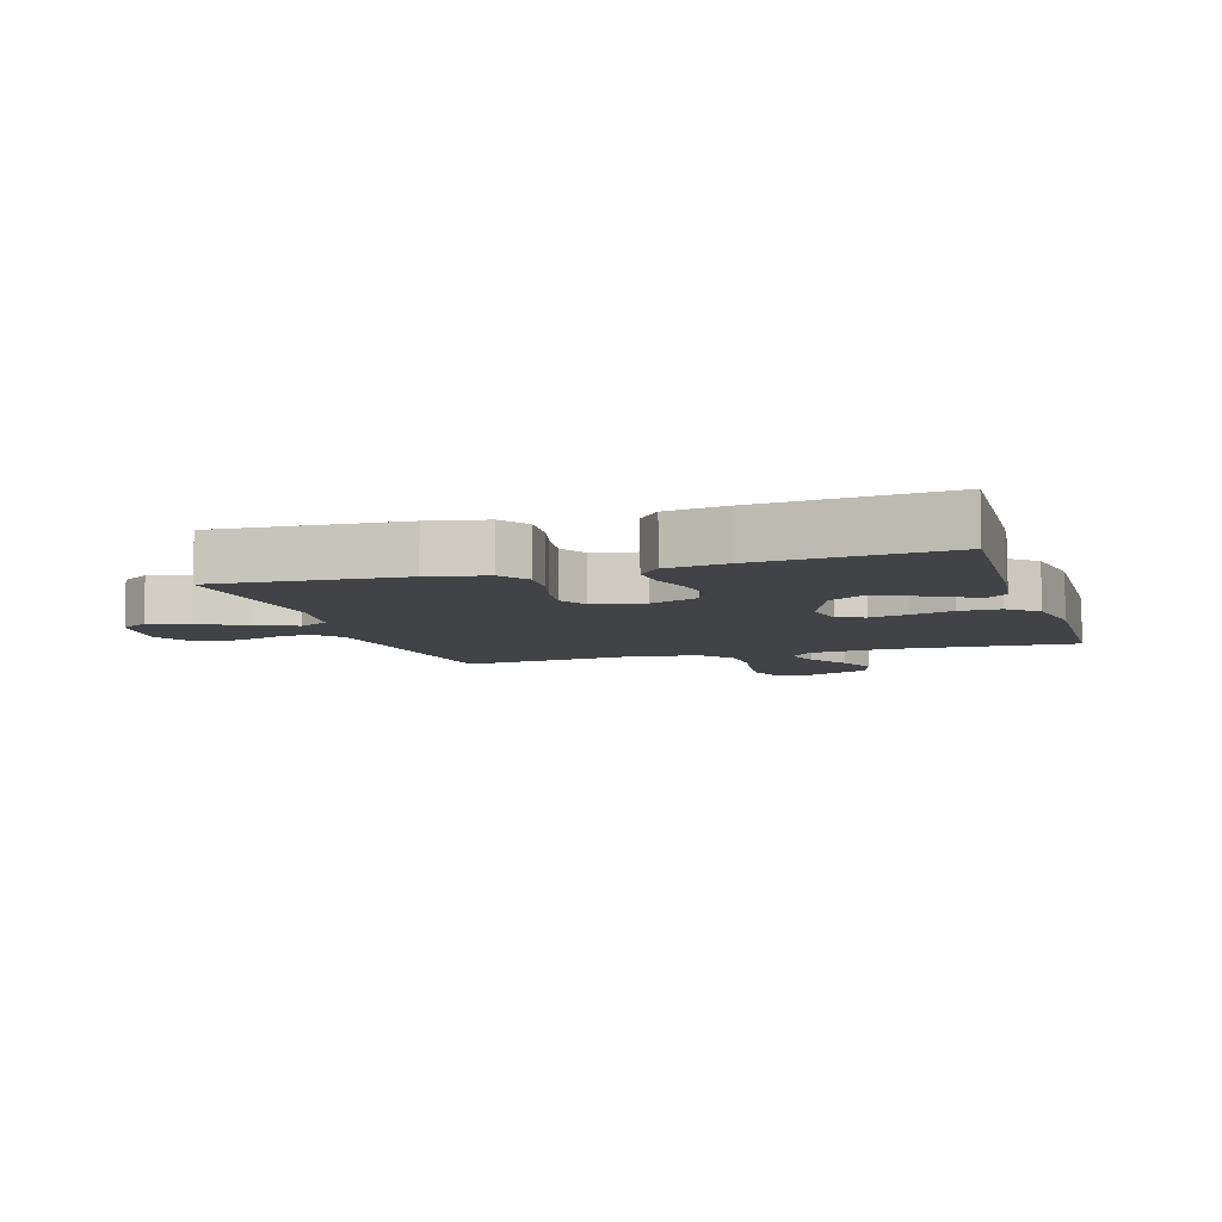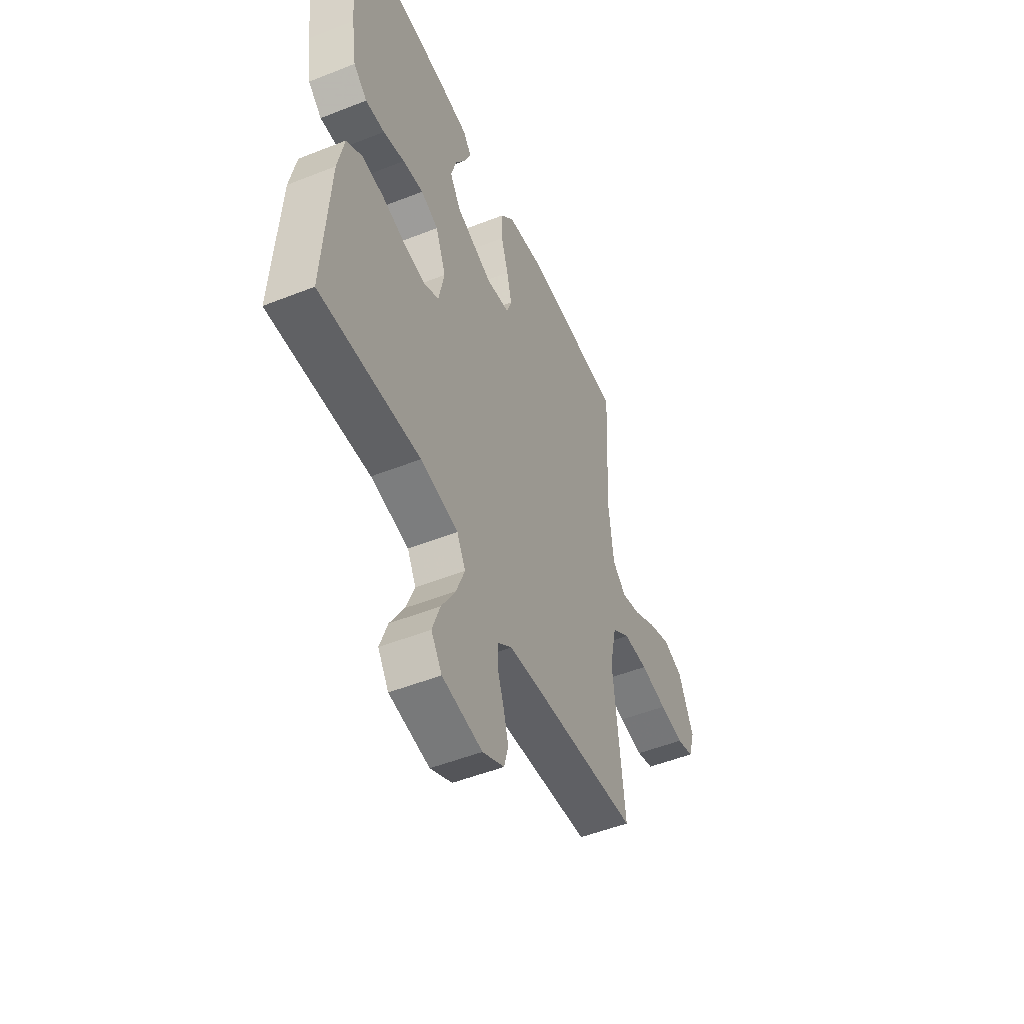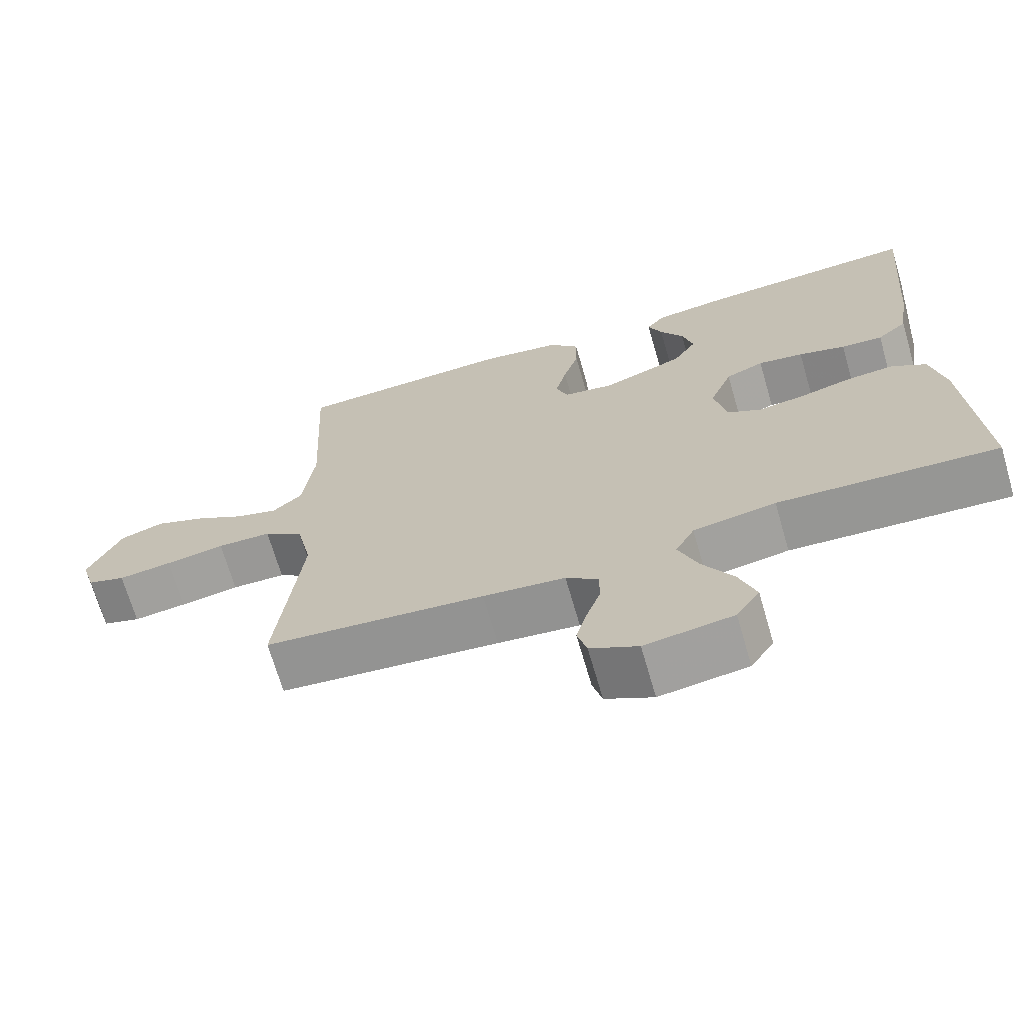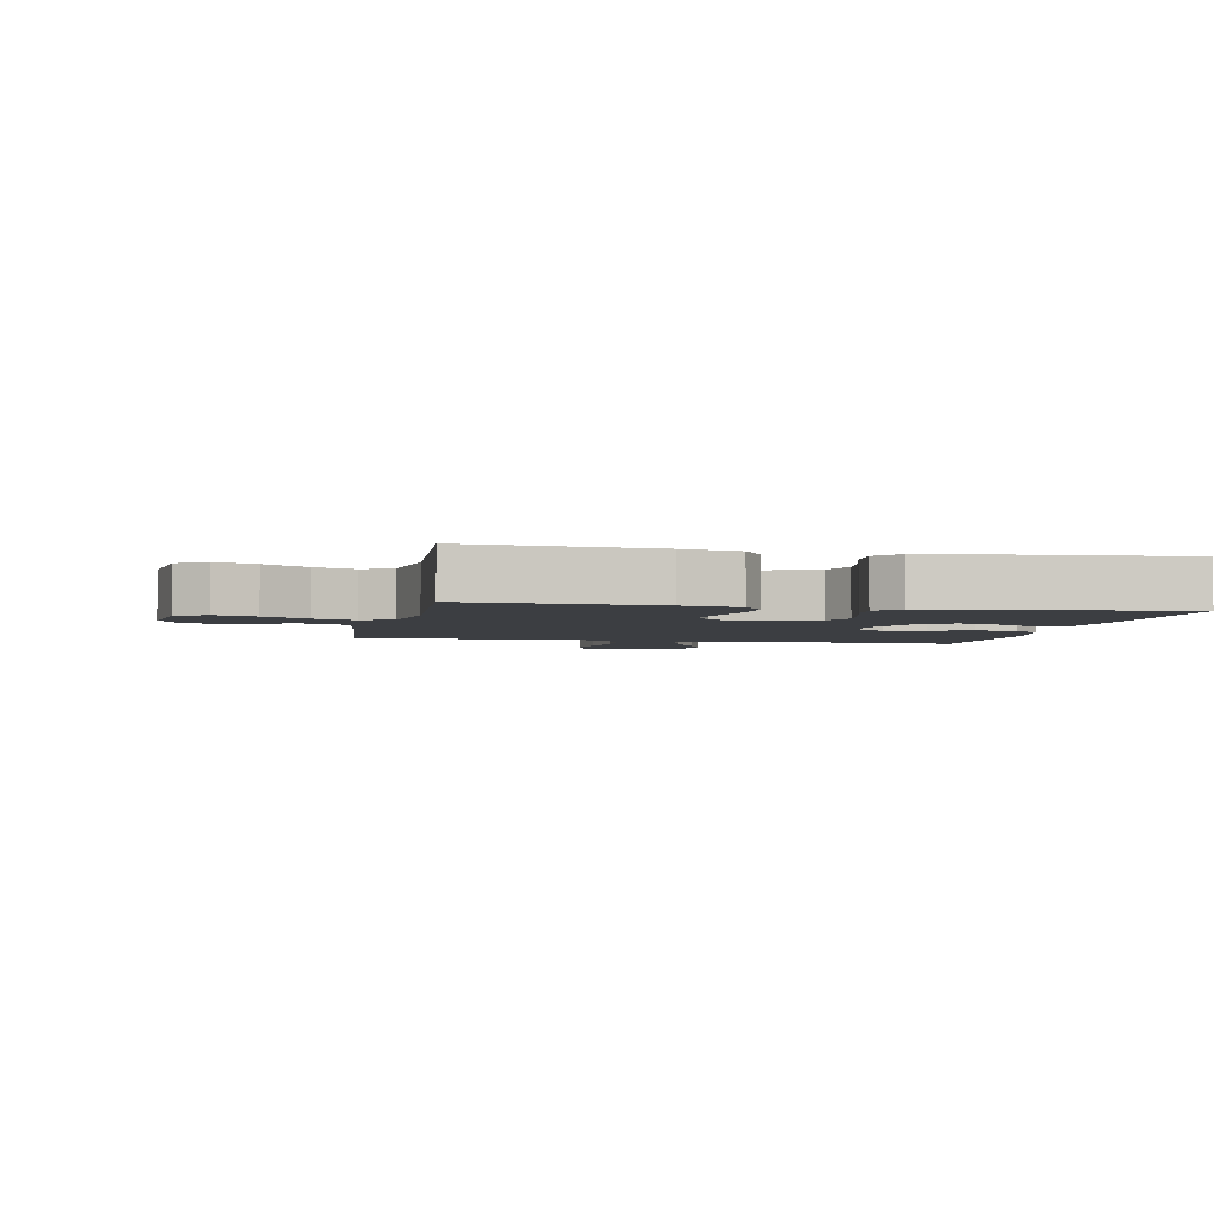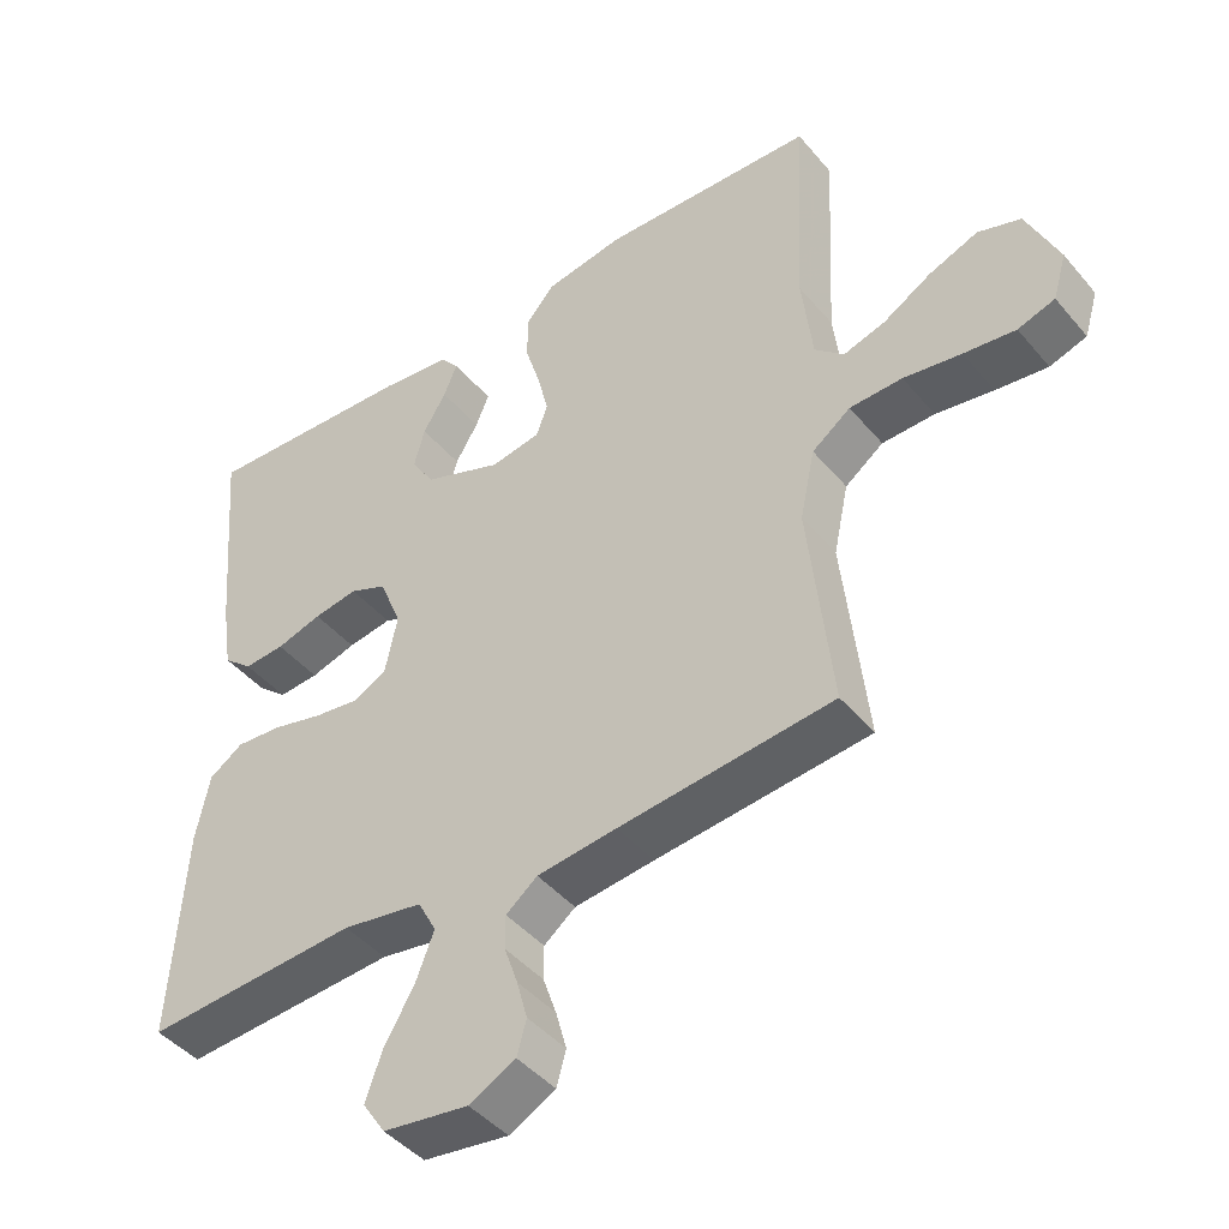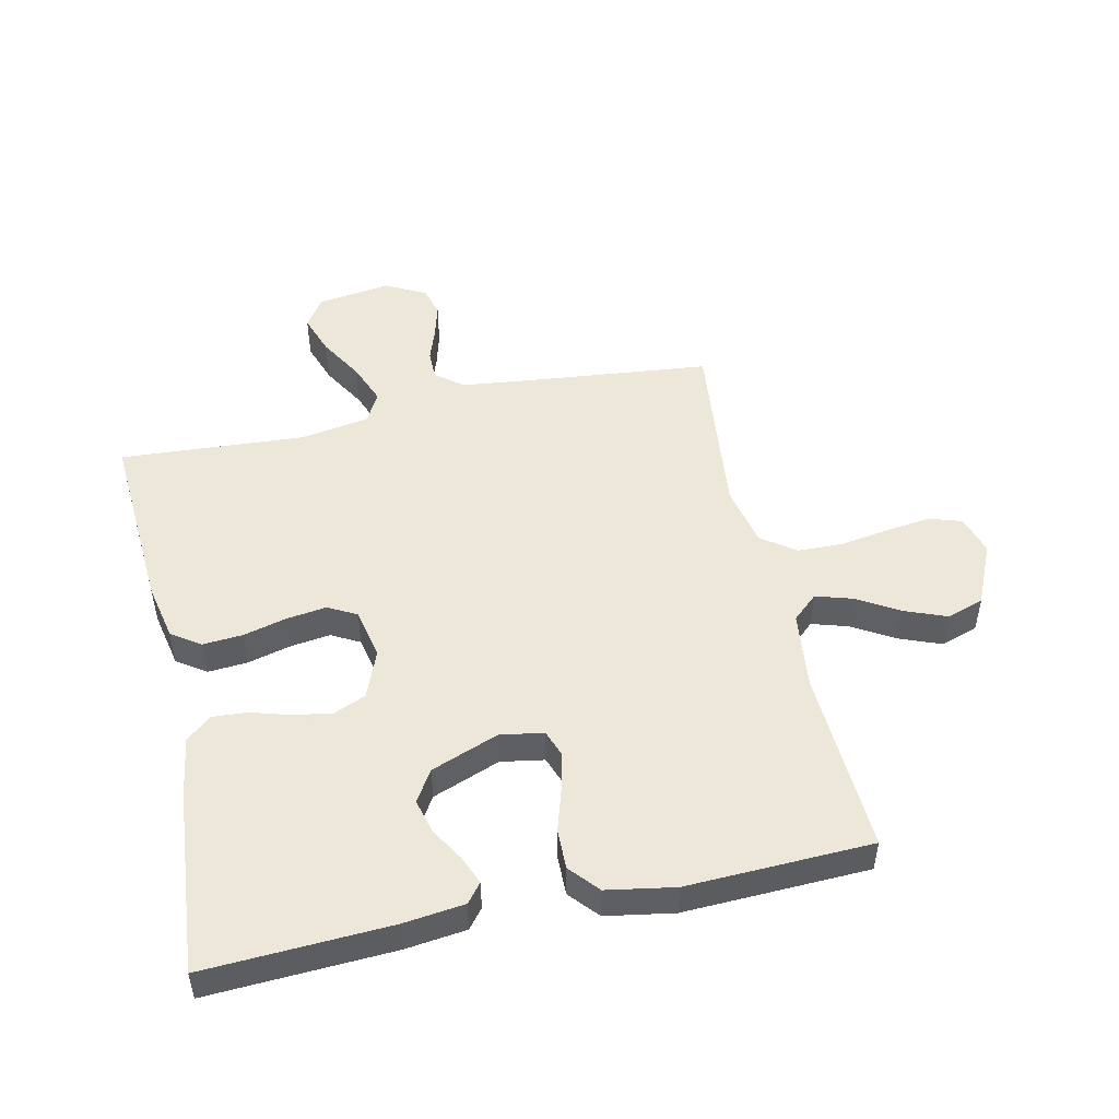
<metadata>
{"format":"obj","ext":"obj","renderer":"f3d","projection":"perspective","resolution":1024,"background":"white","views":[{"elev":-7.3,"azim":-72.7,"up":"+Y"},{"elev":-50.7,"azim":-66.6,"up":"+Z"},{"elev":-69.2,"azim":-163.8,"up":"+Z"},{"elev":-3.3,"azim":-101.5,"up":"+Y"},{"elev":-44.3,"azim":37.0,"up":"+Z"},{"elev":49.6,"azim":-12.4,"up":"+Y"}]}
</metadata>
<code>
v -0.5 0.07 -0.5
v -0.481 0.07 -0.2
v -0.462 0.07 -0.107
v -0.415 0.07 -0.075
v -0.35 0.07 -0.08
v -0.28 0.07 -0.098
v -0.215 0.07 -0.107
v -0.169 0.07 -0.082
v -0.152 0.07 0
v -0.183 0.07 0.078
v -0.235 0.07 0.1
v -0.297 0.07 0.09
v -0.361 0.07 0.071
v -0.418 0.07 0.067
v -0.459 0.07 0.102
v -0.474 0.07 0.2
v -0.5 0.07 0.5
v -0.2 0.07 0.485
v -0.101 0.07 0.473
v -0.076 0.07 0.442
v -0.095 0.07 0.396
v -0.127 0.07 0.342
v -0.142 0.07 0.286
v -0.11 0.07 0.235
v 0 0.07 0.193
v 0.07 0.07 0.205
v 0.086 0.07 0.249
v 0.071 0.07 0.311
v 0.05 0.07 0.38
v 0.049 0.07 0.445
v 0.09 0.07 0.492
v 0.2 0.07 0.511
v 0.5 0.07 0.5
v 0.485 0.07 0.2
v 0.5 0.07 0.073
v 0.541 0.07 0.036
v 0.6 0.07 0.054
v 0.667 0.07 0.094
v 0.736 0.07 0.121
v 0.796 0.07 0.101
v 0.841 0.07 0
v 0.822 0.07 -0.064
v 0.77 0.07 -0.081
v 0.697 0.07 -0.072
v 0.616 0.07 -0.059
v 0.542 0.07 -0.061
v 0.488 0.07 -0.101
v 0.467 0.07 -0.2
v 0.5 0.07 -0.5
v 0.2 0.07 -0.531
v 0.088 0.07 -0.544
v 0.044 0.07 -0.579
v 0.044 0.07 -0.627
v 0.063 0.07 -0.682
v 0.078 0.07 -0.737
v 0.065 0.07 -0.785
v 0 0.07 -0.819
v -0.12 0.07 -0.802
v -0.152 0.07 -0.754
v -0.129 0.07 -0.688
v -0.087 0.07 -0.616
v -0.061 0.07 -0.549
v -0.087 0.07 -0.5
v -0.2 0.07 -0.481
v -0.5 0 -0.5
v -0.481 0 -0.2
v -0.462 0 -0.107
v -0.415 0 -0.075
v -0.35 0 -0.08
v -0.28 0 -0.098
v -0.215 0 -0.107
v -0.169 0 -0.082
v -0.152 0 0
v -0.183 0 0.078
v -0.235 0 0.1
v -0.297 0 0.09
v -0.361 0 0.071
v -0.418 0 0.067
v -0.459 0 0.102
v -0.474 0 0.2
v -0.5 0 0.5
v -0.2 0 0.485
v -0.101 0 0.473
v -0.076 0 0.442
v -0.095 0 0.396
v -0.127 0 0.342
v -0.142 0 0.286
v -0.11 0 0.235
v 0 0 0.193
v 0.07 0 0.205
v 0.086 0 0.249
v 0.071 0 0.311
v 0.05 0 0.38
v 0.049 0 0.445
v 0.09 0 0.492
v 0.2 0 0.511
v 0.5 0 0.5
v 0.485 0 0.2
v 0.5 0 0.073
v 0.541 0 0.036
v 0.6 0 0.054
v 0.667 0 0.094
v 0.736 0 0.121
v 0.796 0 0.101
v 0.841 0 0
v 0.822 0 -0.064
v 0.77 0 -0.081
v 0.697 0 -0.072
v 0.616 0 -0.059
v 0.542 0 -0.061
v 0.488 0 -0.101
v 0.467 0 -0.2
v 0.5 0 -0.5
v 0.2 0 -0.531
v 0.088 0 -0.544
v 0.044 0 -0.579
v 0.044 0 -0.627
v 0.063 0 -0.682
v 0.078 0 -0.737
v 0.065 0 -0.785
v 0 0 -0.819
v -0.12 0 -0.802
v -0.152 0 -0.754
v -0.129 0 -0.688
v -0.087 0 -0.616
v -0.061 0 -0.549
v -0.087 0 -0.5
v -0.2 0 -0.481
f 59 60 61
f 58 59 61
f 57 58 61
f 56 57 61
f 55 56 61
f 54 55 61
f 53 54 61
f 52 53 61 62
f 51 52 62 63
f 48 49 50
f 50 51 63
f 48 50 63
f 47 48 63
f 43 44 45
f 42 43 45
f 41 42 45
f 40 41 45
f 39 40 45
f 38 39 45
f 37 38 45
f 36 37 45 46
f 47 63 64
f 46 47 64
f 36 46 64
f 35 36 64
f 32 33 34
f 31 32 34
f 30 31 34
f 29 30 34
f 28 29 34
f 20 21 22
f 19 20 22
f 18 19 22
f 17 18 22
f 16 17 22
f 15 16 22
f 14 15 22
f 13 14 22
f 12 13 22
f 11 12 22 23
f 10 11 23 24
f 4 5 6
f 3 4 6
f 2 3 6
f 1 2 6
f 64 1 6
f 64 6 7
f 35 64 7 8
f 27 28 34 35
f 26 27 35
f 35 8 9
f 26 35 9
f 25 26 9
f 9 10 24 25
f 125 124 123
f 125 123 122
f 125 122 121
f 125 121 120
f 125 120 119
f 125 119 118
f 125 118 117
f 126 125 117 116
f 127 126 116 115
f 114 113 112
f 127 115 114
f 127 114 112
f 127 112 111
f 109 108 107
f 109 107 106
f 109 106 105
f 109 105 104
f 109 104 103
f 109 103 102
f 109 102 101
f 110 109 101 100
f 128 127 111
f 128 111 110
f 128 110 100
f 128 100 99
f 98 97 96
f 98 96 95
f 98 95 94
f 98 94 93
f 98 93 92
f 86 85 84
f 86 84 83
f 86 83 82
f 86 82 81
f 86 81 80
f 86 80 79
f 86 79 78
f 86 78 77
f 86 77 76
f 87 86 76 75
f 88 87 75 74
f 70 69 68
f 70 68 67
f 70 67 66
f 70 66 65
f 70 65 128
f 71 70 128
f 72 71 128 99
f 99 98 92 91
f 99 91 90
f 73 72 99
f 73 99 90
f 73 90 89
f 89 88 74 73
f 1 65 66 2
f 2 66 67 3
f 3 67 68 4
f 4 68 69 5
f 5 69 70 6
f 6 70 71 7
f 7 71 72 8
f 8 72 73 9
f 9 73 74 10
f 10 74 75 11
f 11 75 76 12
f 12 76 77 13
f 13 77 78 14
f 14 78 79 15
f 15 79 80 16
f 16 80 81 17
f 17 81 82 18
f 18 82 83 19
f 19 83 84 20
f 20 84 85 21
f 21 85 86 22
f 22 86 87 23
f 23 87 88 24
f 24 88 89 25
f 25 89 90 26
f 26 90 91 27
f 27 91 92 28
f 28 92 93 29
f 29 93 94 30
f 30 94 95 31
f 31 95 96 32
f 32 96 97 33
f 33 97 98 34
f 34 98 99 35
f 35 99 100 36
f 36 100 101 37
f 37 101 102 38
f 38 102 103 39
f 39 103 104 40
f 40 104 105 41
f 41 105 106 42
f 42 106 107 43
f 43 107 108 44
f 44 108 109 45
f 45 109 110 46
f 46 110 111 47
f 47 111 112 48
f 48 112 113 49
f 49 113 114 50
f 50 114 115 51
f 51 115 116 52
f 52 116 117 53
f 53 117 118 54
f 54 118 119 55
f 55 119 120 56
f 56 120 121 57
f 57 121 122 58
f 58 122 123 59
f 59 123 124 60
f 60 124 125 61
f 61 125 126 62
f 62 126 127 63
f 63 127 128 64
f 64 128 65 1

</code>
